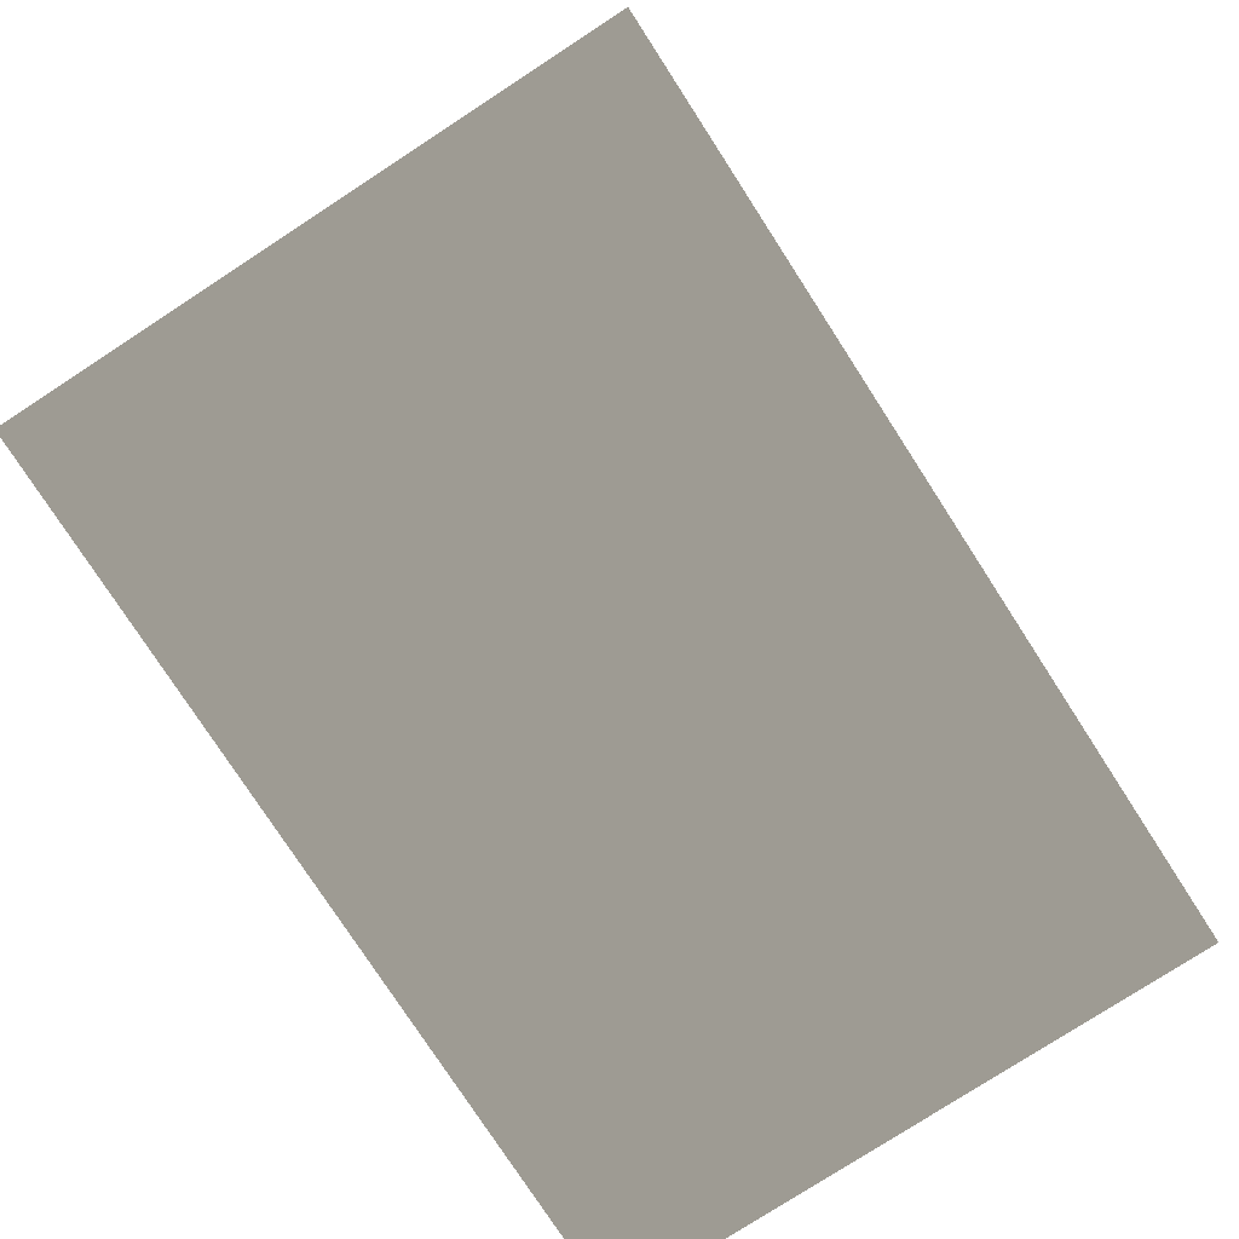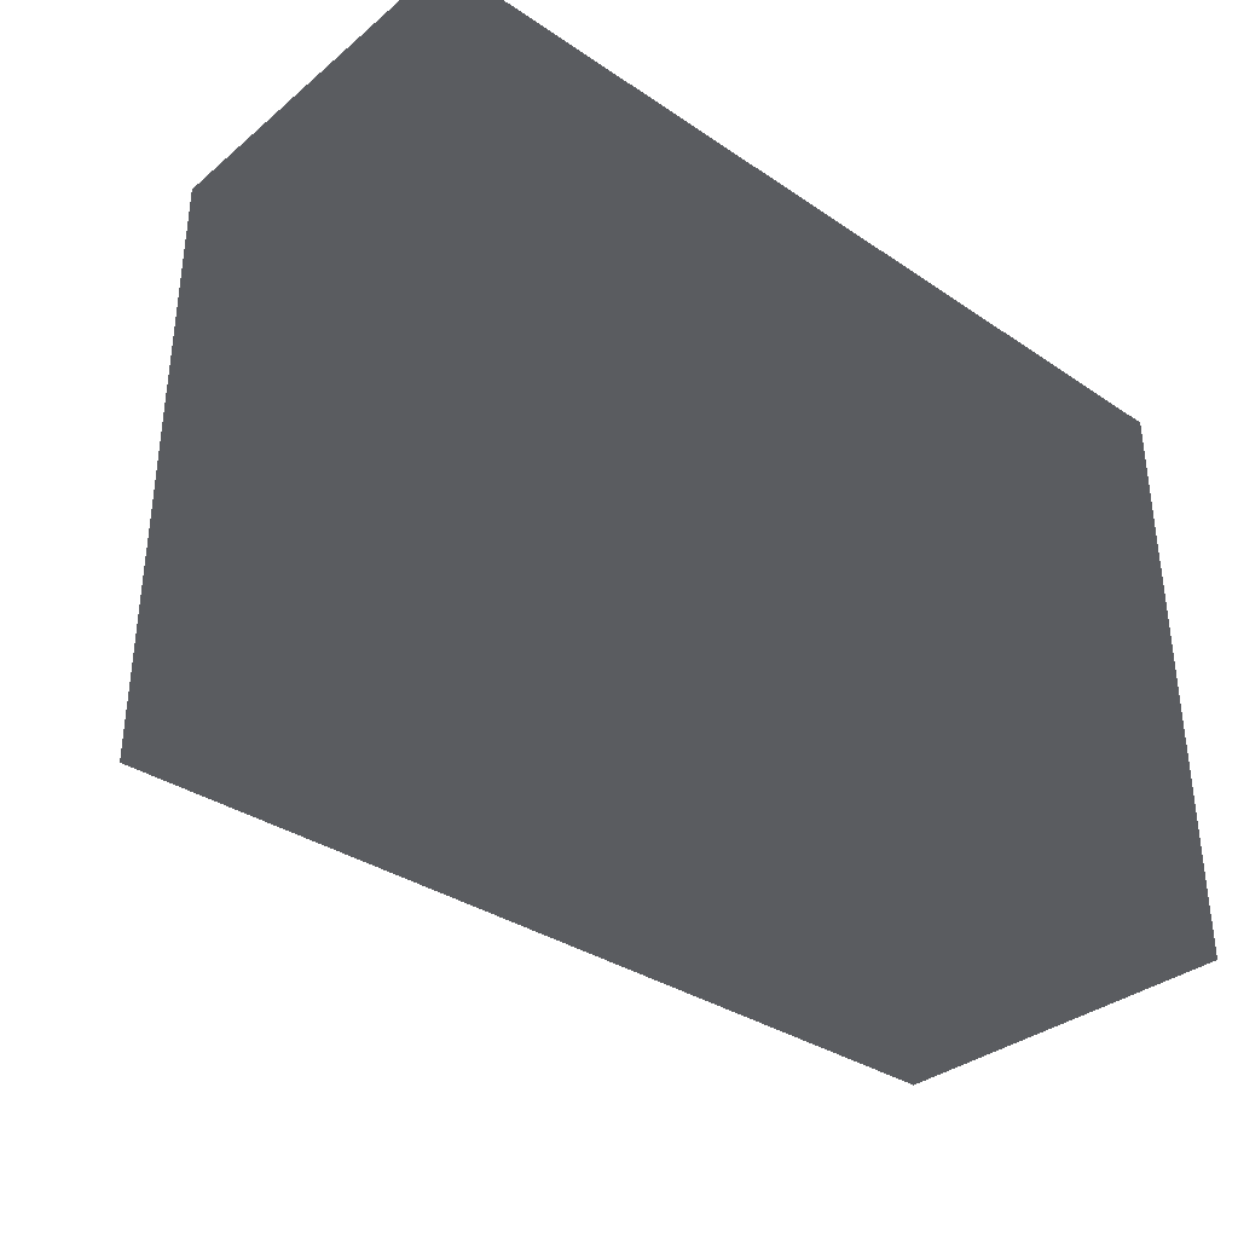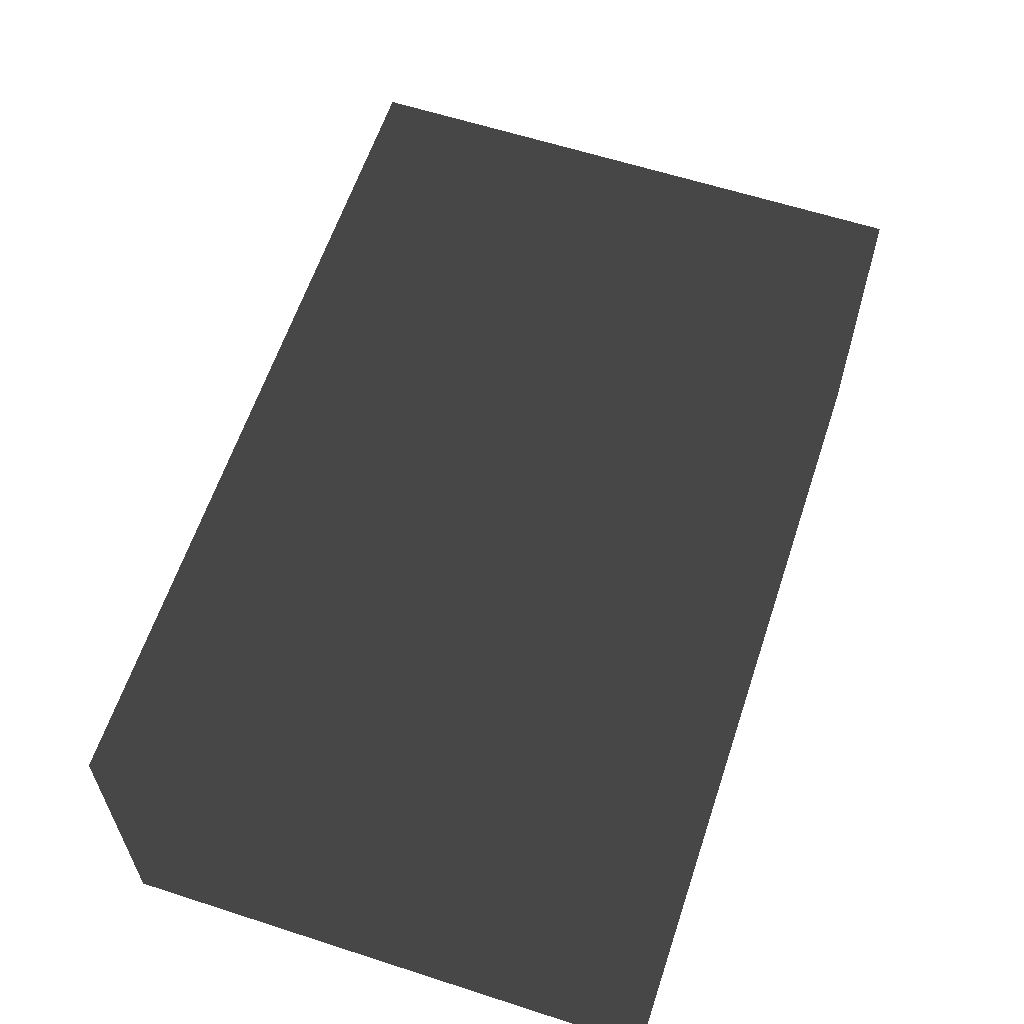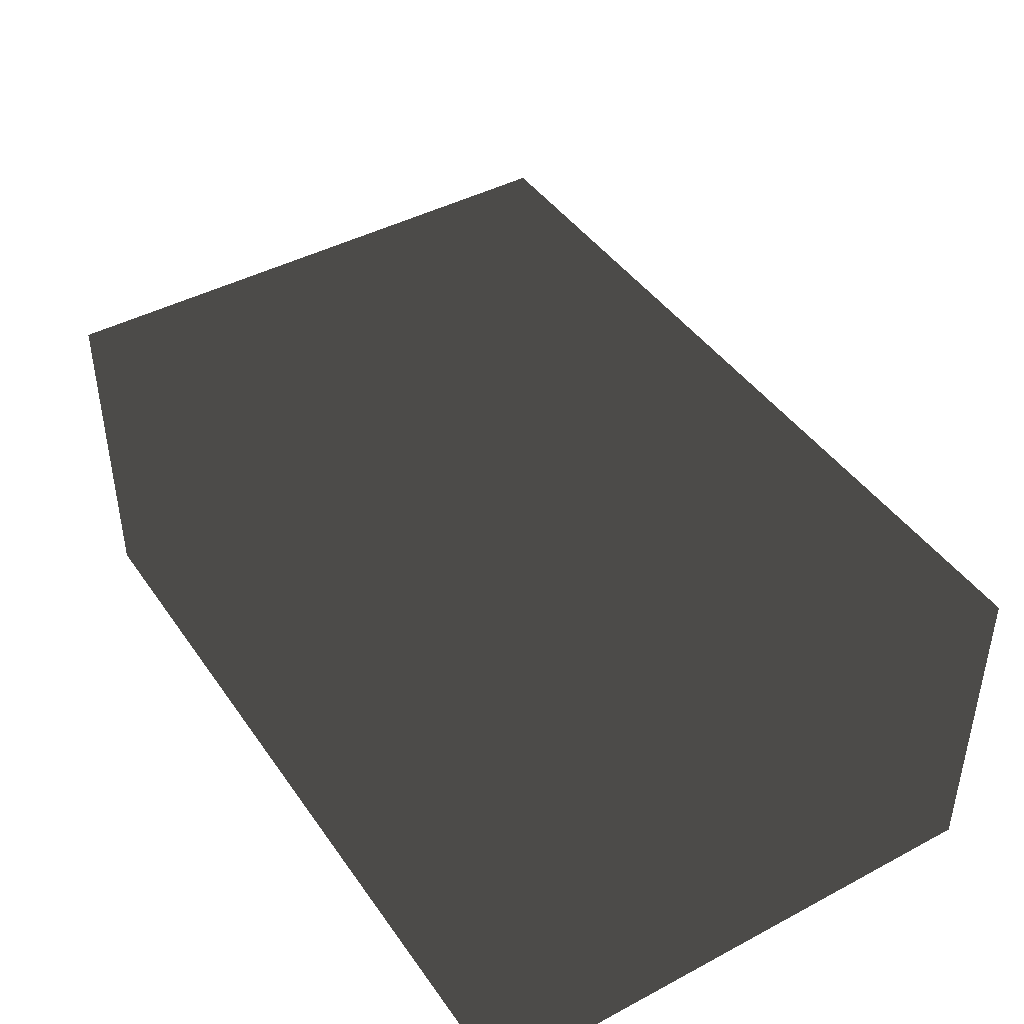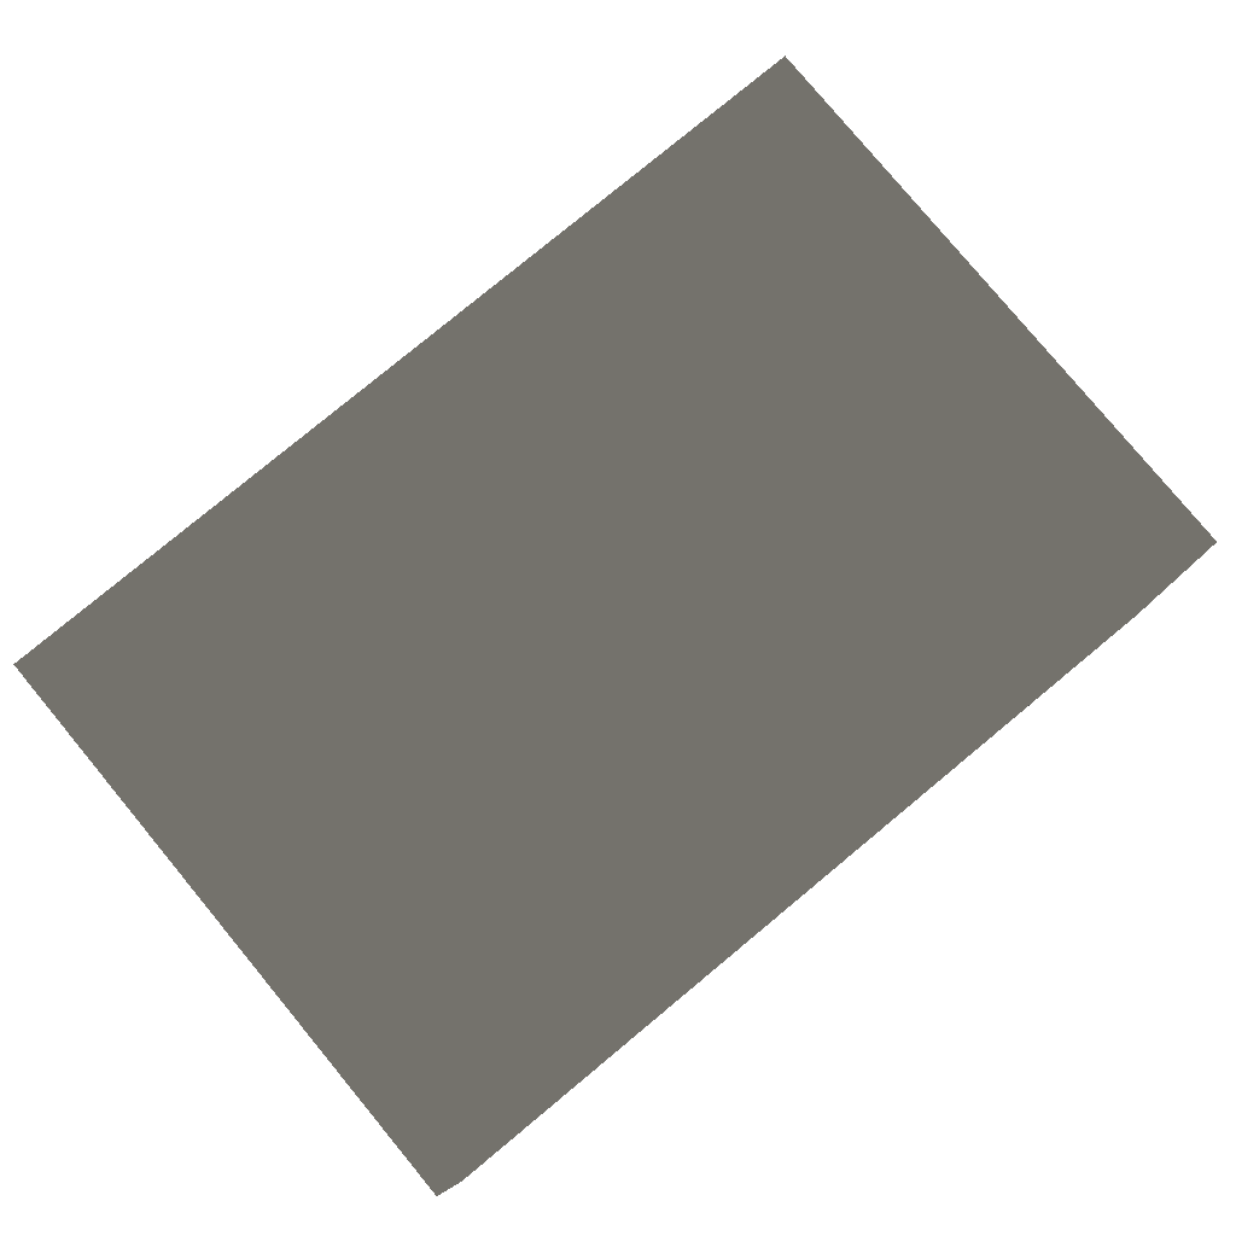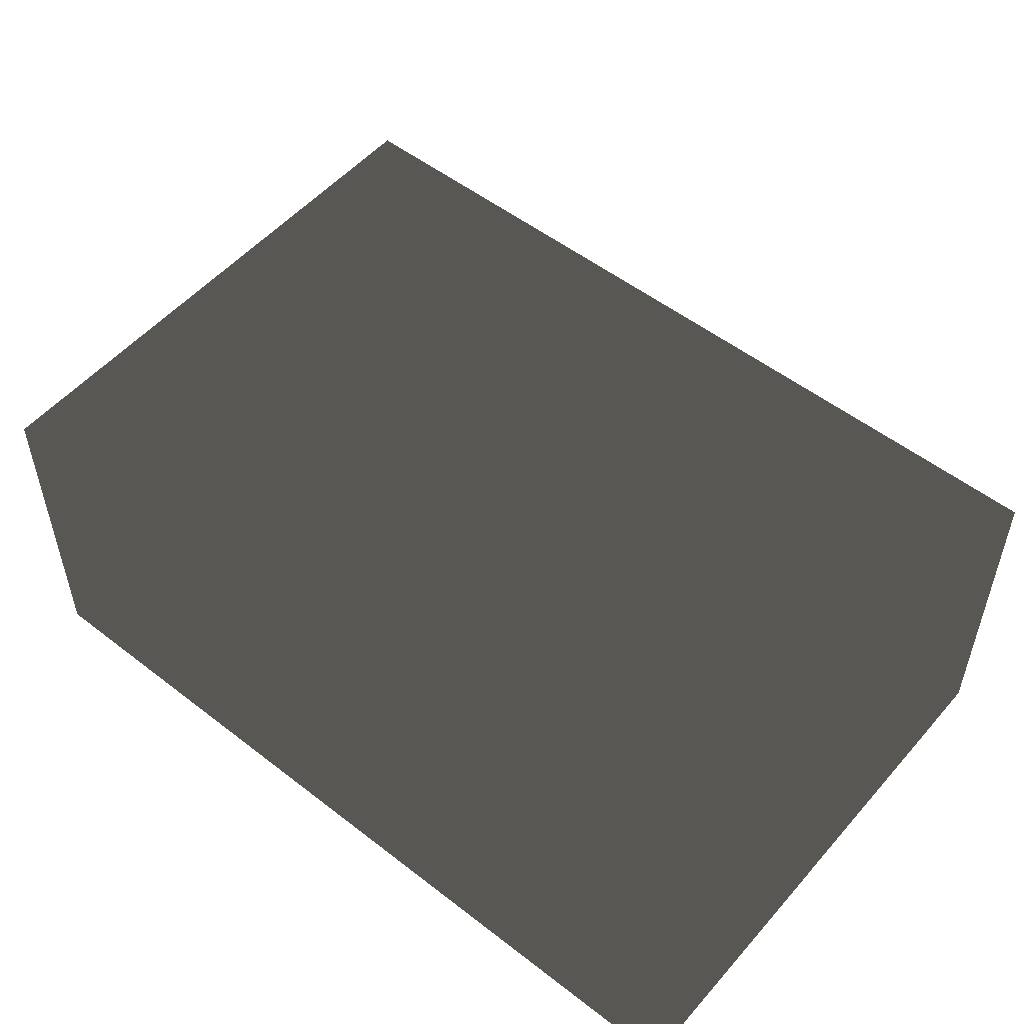
<metadata>
{"format":"obj","ext":"obj","renderer":"f3d","projection":"perspective","resolution":1024,"background":"white","views":[{"elev":-78.2,"azim":123.0,"up":"+Y"},{"elev":-34.1,"azim":-42.1,"up":"+Z"},{"elev":61.1,"azim":108.3,"up":"+Y"},{"elev":43.4,"azim":57.8,"up":"+Y"},{"elev":79.6,"azim":-39.6,"up":"+Y"},{"elev":52.8,"azim":39.8,"up":"+Y"}]}
</metadata>
<code>
o House
v -1.5 0 -1
v 1.5 0 -1
v 1.5 0 1
v -1.5 0 1
v -1.5 1.2 -1
v 1.5 1.2 -1
v 1.5 1.2 1
v -1.5 1.2 1
v 0 1.9 0
g Walls
f 1 2 6 5
f 2 3 7 6
f 3 4 8 7
f 4 1 5 8
f 1 4 3 2
g Roof
f 5 6 9
f 6 7 9
f 7 8 9
f 8 5 9

</code>
